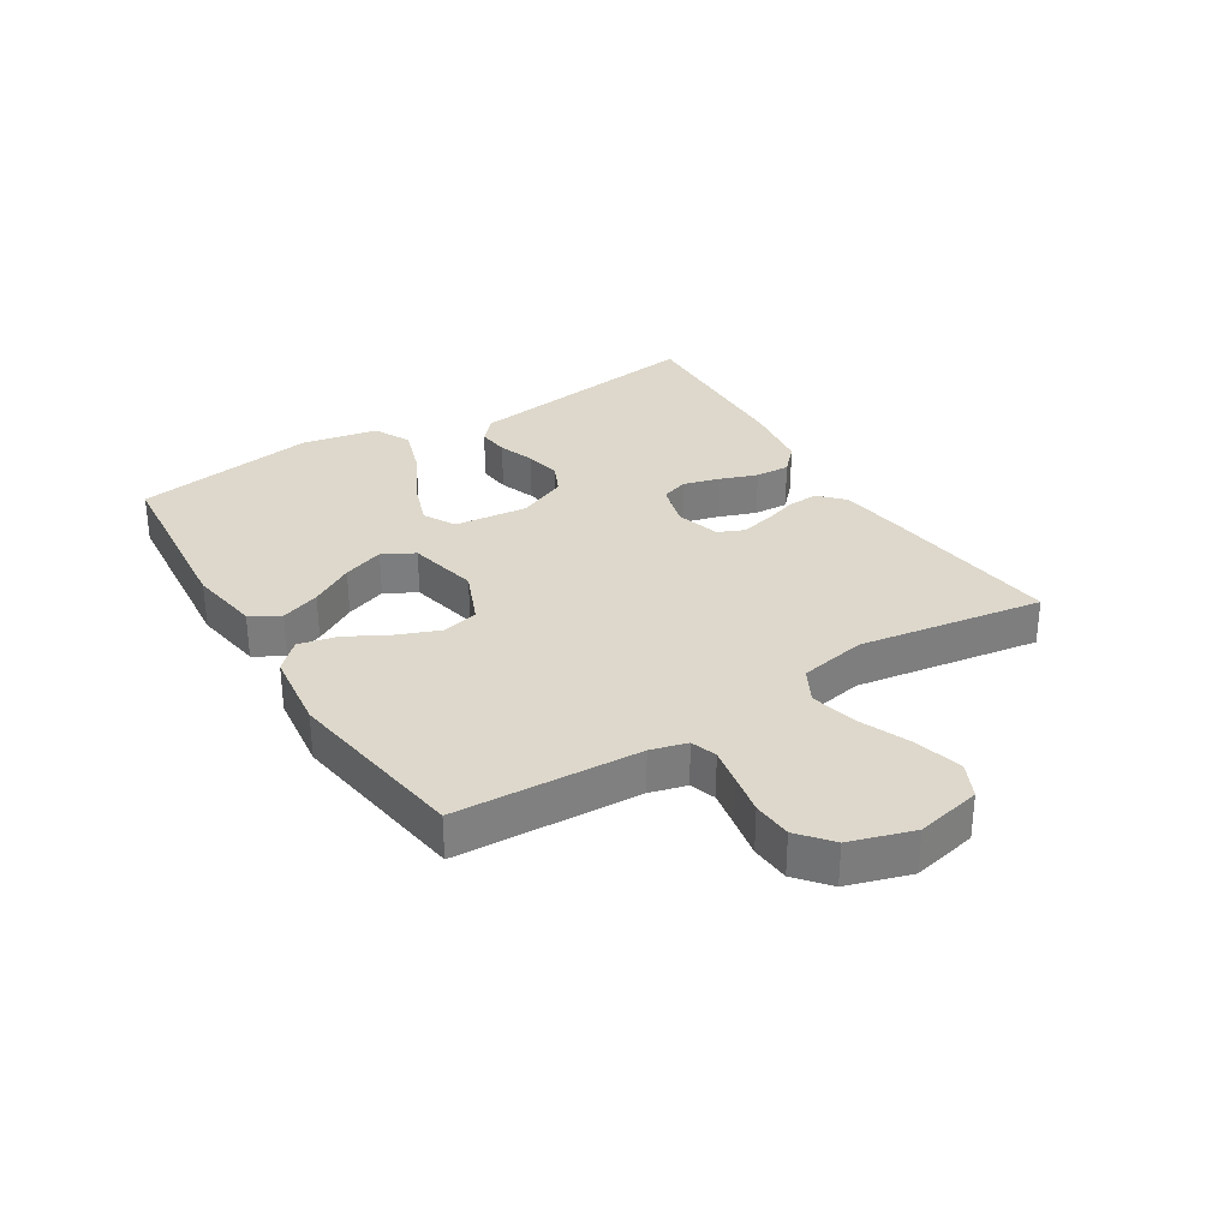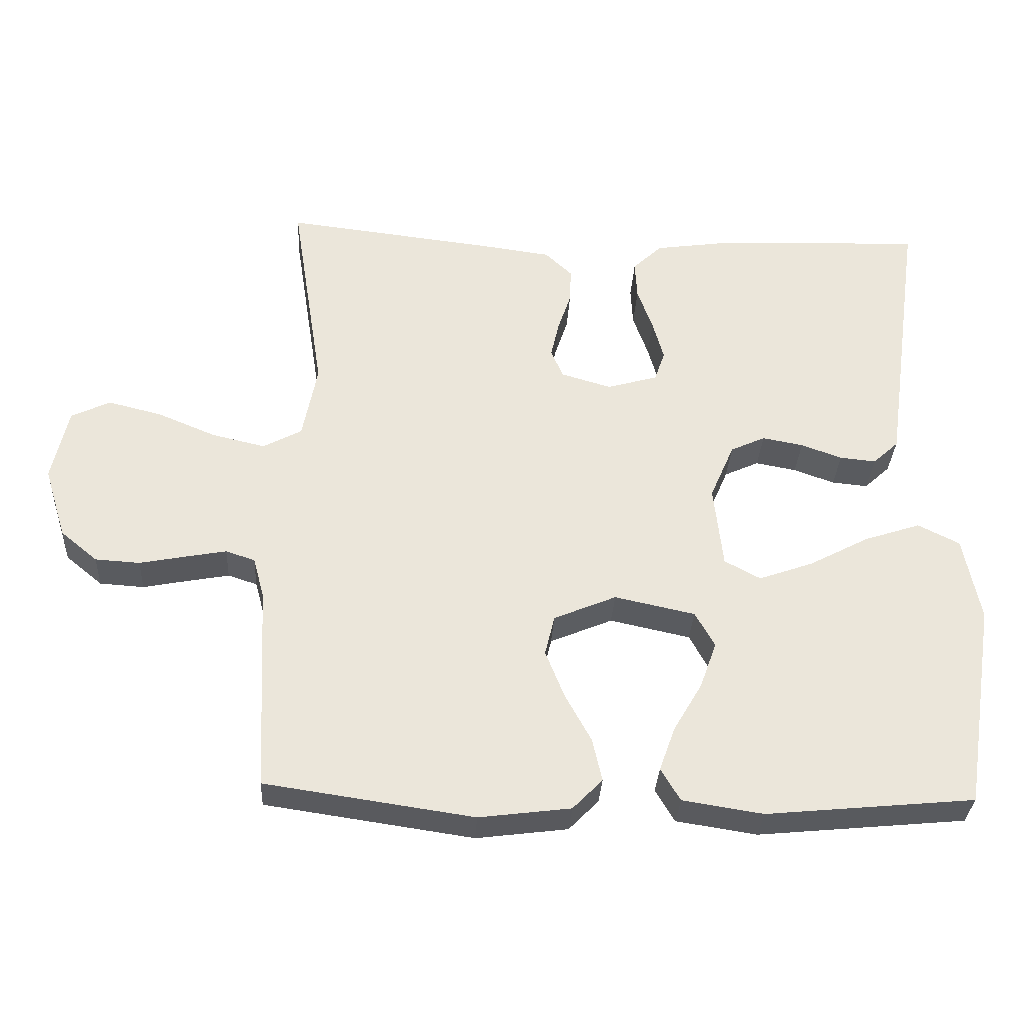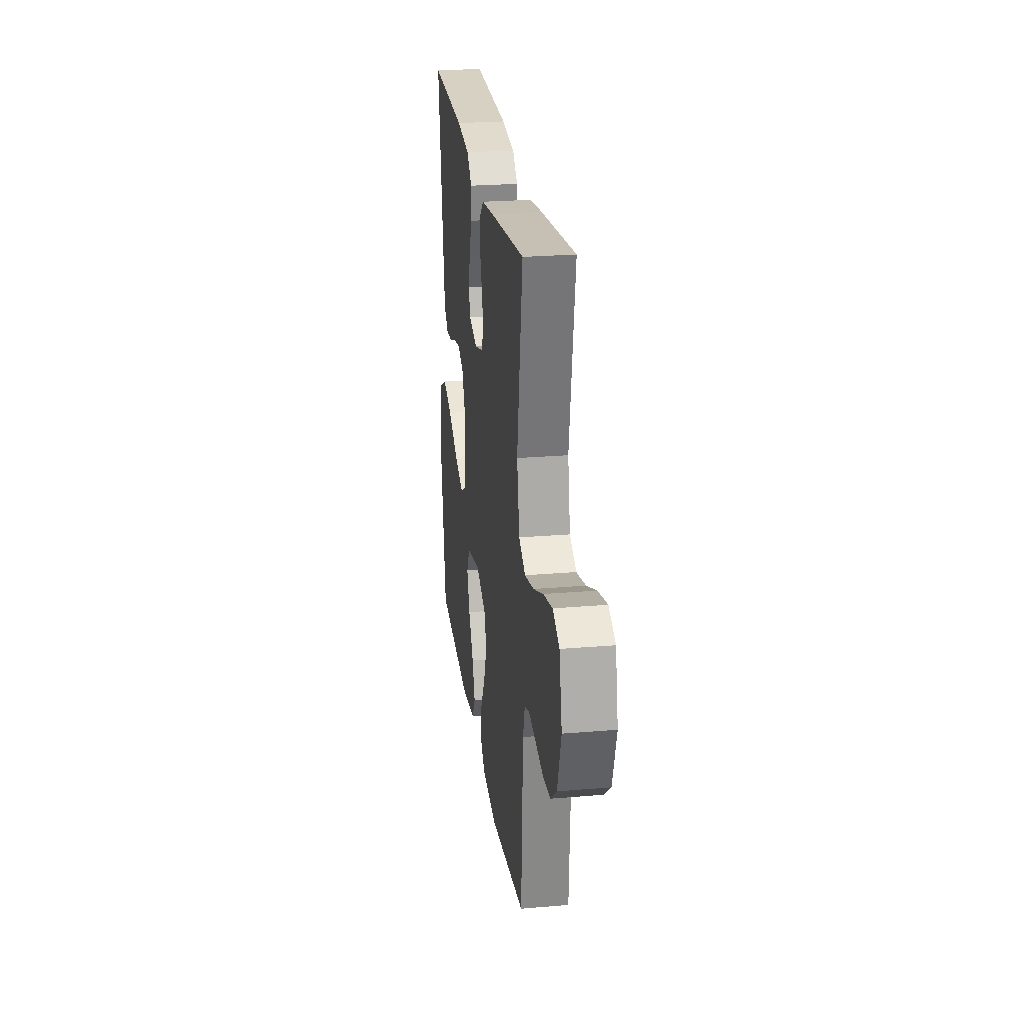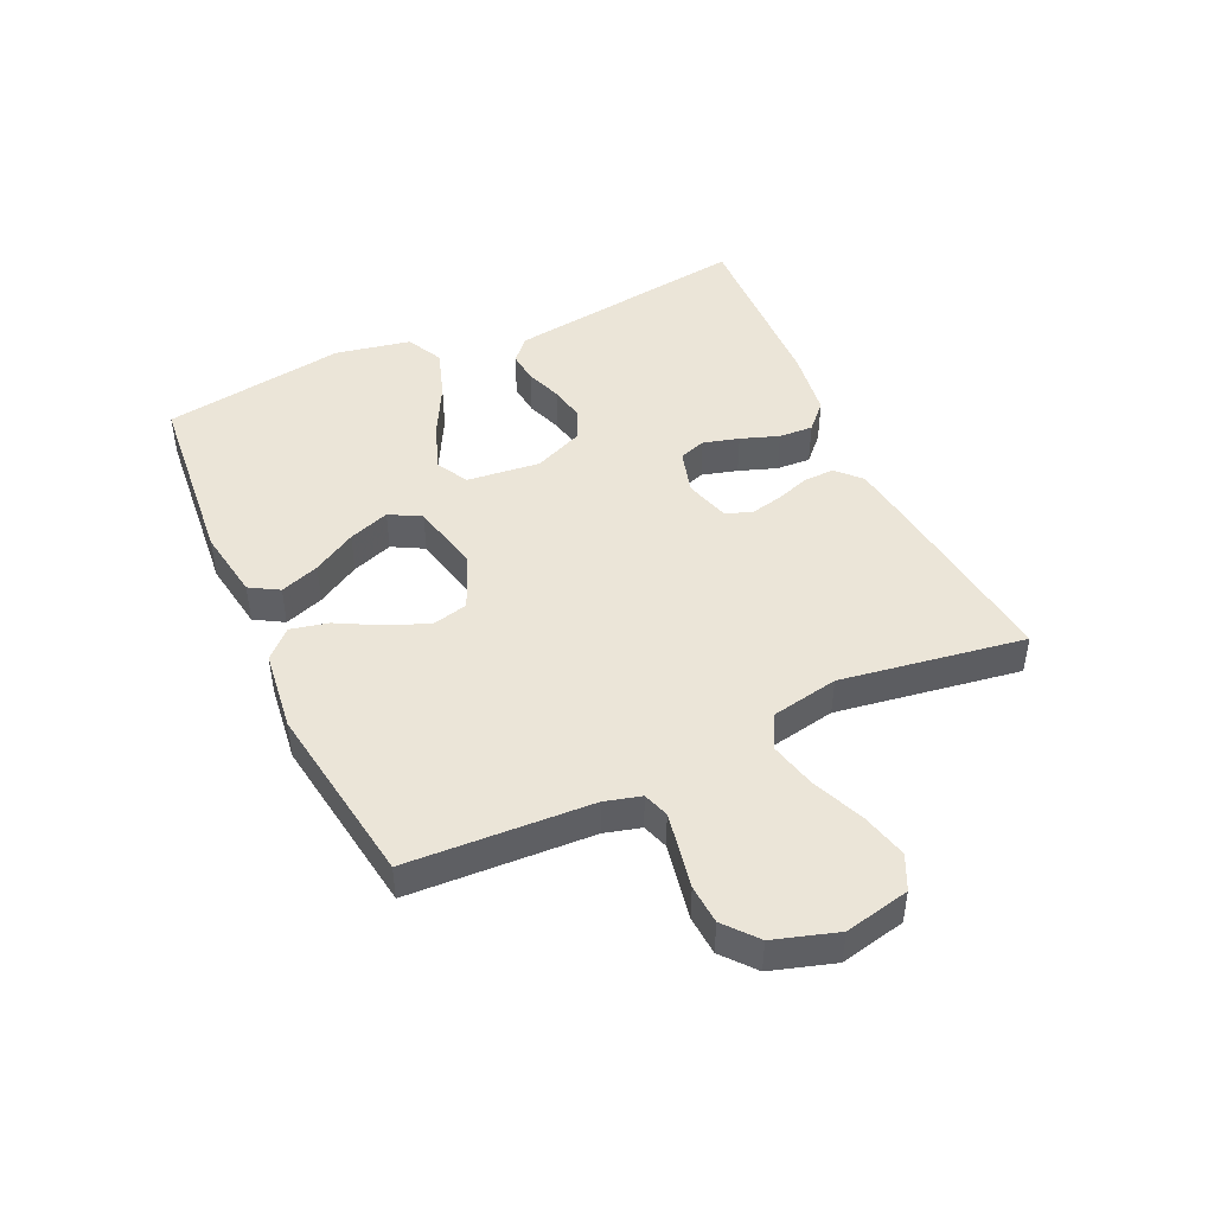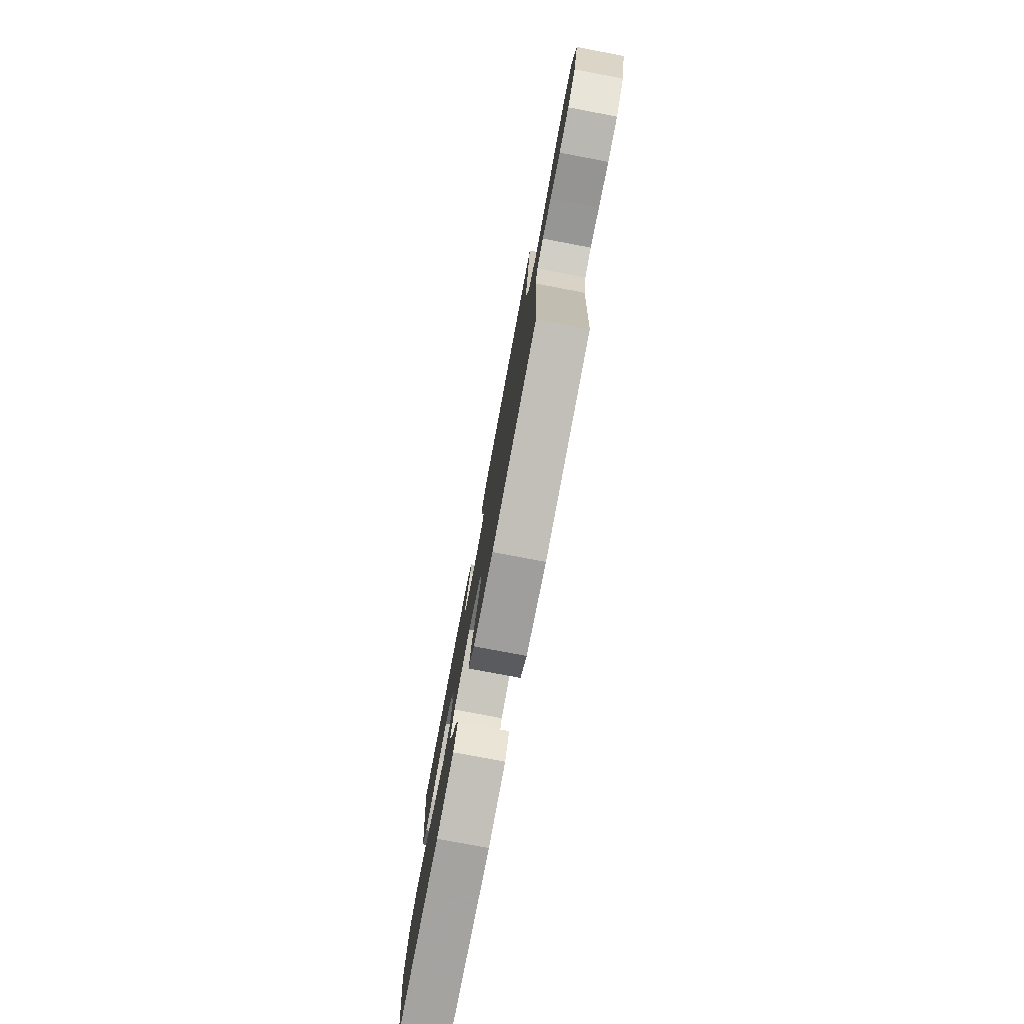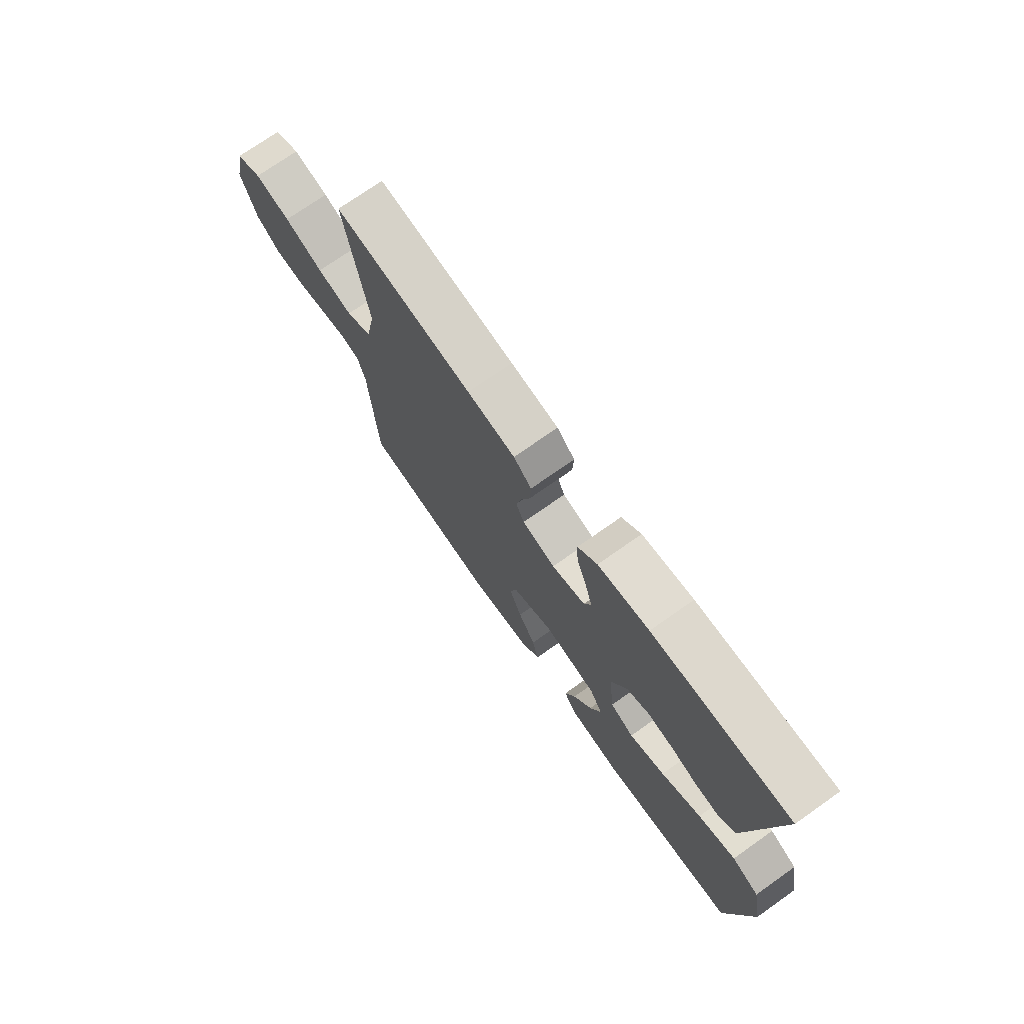
<metadata>
{"format":"obj","ext":"obj","renderer":"f3d","projection":"perspective","resolution":1024,"background":"white","views":[{"elev":31.3,"azim":-122.0,"up":"+Y"},{"elev":-32.3,"azim":-3.1,"up":"+Z"},{"elev":24.9,"azim":-97.9,"up":"+Z"},{"elev":45.9,"azim":-114.8,"up":"+Y"},{"elev":-78.3,"azim":-100.7,"up":"+Z"},{"elev":73.6,"azim":54.8,"up":"+Z"}]}
</metadata>
<code>
v -0.5 0.07 0.5
v -0.2 0.07 0.465
v -0.096 0.07 0.451
v -0.057 0.07 0.414
v -0.059 0.07 0.364
v -0.078 0.07 0.307
v -0.09 0.07 0.254
v -0.072 0.07 0.213
v 0 0.07 0.192
v 0.073 0.07 0.213
v 0.088 0.07 0.257
v 0.072 0.07 0.315
v 0.05 0.07 0.377
v 0.047 0.07 0.433
v 0.089 0.07 0.473
v 0.2 0.07 0.489
v 0.5 0.07 0.5
v 0.458 0.07 0.2
v 0.444 0.07 0.101
v 0.407 0.07 0.067
v 0.355 0.07 0.072
v 0.296 0.07 0.093
v 0.237 0.07 0.104
v 0.187 0.07 0.081
v 0.152 0.07 0
v 0.165 0.07 -0.12
v 0.217 0.07 -0.148
v 0.295 0.07 -0.12
v 0.382 0.07 -0.074
v 0.463 0.07 -0.047
v 0.523 0.07 -0.077
v 0.547 0.07 -0.2
v 0.5 0.07 -0.5
v 0.2 0.07 -0.529
v 0.084 0.07 -0.511
v 0.056 0.07 -0.464
v 0.079 0.07 -0.4
v 0.12 0.07 -0.33
v 0.144 0.07 -0.263
v 0.116 0.07 -0.212
v 0 0.07 -0.187
v -0.09 0.07 -0.225
v -0.104 0.07 -0.283
v -0.077 0.07 -0.351
v -0.039 0.07 -0.421
v -0.025 0.07 -0.483
v -0.068 0.07 -0.527
v -0.2 0.07 -0.544
v -0.5 0.07 -0.5
v -0.515 0.07 -0.2
v -0.531 0.07 -0.141
v -0.573 0.07 -0.127
v -0.632 0.07 -0.138
v -0.698 0.07 -0.151
v -0.762 0.07 -0.147
v -0.815 0.07 -0.103
v -0.847 0.07 0
v -0.824 0.07 0.106
v -0.768 0.07 0.133
v -0.691 0.07 0.114
v -0.607 0.07 0.079
v -0.53 0.07 0.061
v -0.474 0.07 0.091
v -0.453 0.07 0.2
v -0.5 0 0.5
v -0.2 0 0.465
v -0.096 0 0.451
v -0.057 0 0.414
v -0.059 0 0.364
v -0.078 0 0.307
v -0.09 0 0.254
v -0.072 0 0.213
v 0 0 0.192
v 0.073 0 0.213
v 0.088 0 0.257
v 0.072 0 0.315
v 0.05 0 0.377
v 0.047 0 0.433
v 0.089 0 0.473
v 0.2 0 0.489
v 0.5 0 0.5
v 0.458 0 0.2
v 0.444 0 0.101
v 0.407 0 0.067
v 0.355 0 0.072
v 0.296 0 0.093
v 0.237 0 0.104
v 0.187 0 0.081
v 0.152 0 0
v 0.165 0 -0.12
v 0.217 0 -0.148
v 0.295 0 -0.12
v 0.382 0 -0.074
v 0.463 0 -0.047
v 0.523 0 -0.077
v 0.547 0 -0.2
v 0.5 0 -0.5
v 0.2 0 -0.529
v 0.084 0 -0.511
v 0.056 0 -0.464
v 0.079 0 -0.4
v 0.12 0 -0.33
v 0.144 0 -0.263
v 0.116 0 -0.212
v 0 0 -0.187
v -0.09 0 -0.225
v -0.104 0 -0.283
v -0.077 0 -0.351
v -0.039 0 -0.421
v -0.025 0 -0.483
v -0.068 0 -0.527
v -0.2 0 -0.544
v -0.5 0 -0.5
v -0.515 0 -0.2
v -0.531 0 -0.141
v -0.573 0 -0.127
v -0.632 0 -0.138
v -0.698 0 -0.151
v -0.762 0 -0.147
v -0.815 0 -0.103
v -0.847 0 0
v -0.824 0 0.106
v -0.768 0 0.133
v -0.691 0 0.114
v -0.607 0 0.079
v -0.53 0 0.061
v -0.474 0 0.091
v -0.453 0 0.2
f 59 60 61
f 58 59 61
f 57 58 61
f 56 57 61
f 55 56 61
f 54 55 61
f 53 54 61
f 52 53 61 62
f 51 52 62 63
f 48 49 50
f 47 48 50
f 46 47 50
f 45 46 50
f 44 45 50
f 50 51 63
f 44 50 63
f 43 44 63
f 36 37 38
f 35 36 38
f 34 35 38
f 33 34 38
f 32 33 38
f 31 32 38
f 30 31 38
f 29 30 38
f 28 29 38
f 27 28 38 39
f 26 27 39 40
f 20 21 22
f 19 20 22
f 18 19 22
f 17 18 22
f 16 17 22
f 15 16 22
f 14 15 22
f 13 14 22
f 12 13 22
f 11 12 22 23
f 10 11 23 24
f 4 5 6
f 3 4 6
f 2 3 6
f 1 2 6
f 64 1 6
f 64 6 7
f 64 7 8
f 63 64 8
f 43 63 8
f 42 43 8
f 41 42 8 9
f 41 9 10
f 40 41 10
f 26 40 10
f 25 26 10
f 10 24 25
f 125 124 123
f 125 123 122
f 125 122 121
f 125 121 120
f 125 120 119
f 125 119 118
f 125 118 117
f 126 125 117 116
f 127 126 116 115
f 114 113 112
f 114 112 111
f 114 111 110
f 114 110 109
f 114 109 108
f 127 115 114
f 127 114 108
f 127 108 107
f 102 101 100
f 102 100 99
f 102 99 98
f 102 98 97
f 102 97 96
f 102 96 95
f 102 95 94
f 102 94 93
f 102 93 92
f 103 102 92 91
f 104 103 91 90
f 86 85 84
f 86 84 83
f 86 83 82
f 86 82 81
f 86 81 80
f 86 80 79
f 86 79 78
f 86 78 77
f 86 77 76
f 87 86 76 75
f 88 87 75 74
f 70 69 68
f 70 68 67
f 70 67 66
f 70 66 65
f 70 65 128
f 71 70 128
f 72 71 128
f 72 128 127
f 72 127 107
f 72 107 106
f 73 72 106 105
f 74 73 105
f 74 105 104
f 74 104 90
f 74 90 89
f 89 88 74
f 1 65 66 2
f 2 66 67 3
f 3 67 68 4
f 4 68 69 5
f 5 69 70 6
f 6 70 71 7
f 7 71 72 8
f 8 72 73 9
f 9 73 74 10
f 10 74 75 11
f 11 75 76 12
f 12 76 77 13
f 13 77 78 14
f 14 78 79 15
f 15 79 80 16
f 16 80 81 17
f 17 81 82 18
f 18 82 83 19
f 19 83 84 20
f 20 84 85 21
f 21 85 86 22
f 22 86 87 23
f 23 87 88 24
f 24 88 89 25
f 25 89 90 26
f 26 90 91 27
f 27 91 92 28
f 28 92 93 29
f 29 93 94 30
f 30 94 95 31
f 31 95 96 32
f 32 96 97 33
f 33 97 98 34
f 34 98 99 35
f 35 99 100 36
f 36 100 101 37
f 37 101 102 38
f 38 102 103 39
f 39 103 104 40
f 40 104 105 41
f 41 105 106 42
f 42 106 107 43
f 43 107 108 44
f 44 108 109 45
f 45 109 110 46
f 46 110 111 47
f 47 111 112 48
f 48 112 113 49
f 49 113 114 50
f 50 114 115 51
f 51 115 116 52
f 52 116 117 53
f 53 117 118 54
f 54 118 119 55
f 55 119 120 56
f 56 120 121 57
f 57 121 122 58
f 58 122 123 59
f 59 123 124 60
f 60 124 125 61
f 61 125 126 62
f 62 126 127 63
f 63 127 128 64
f 64 128 65 1

</code>
